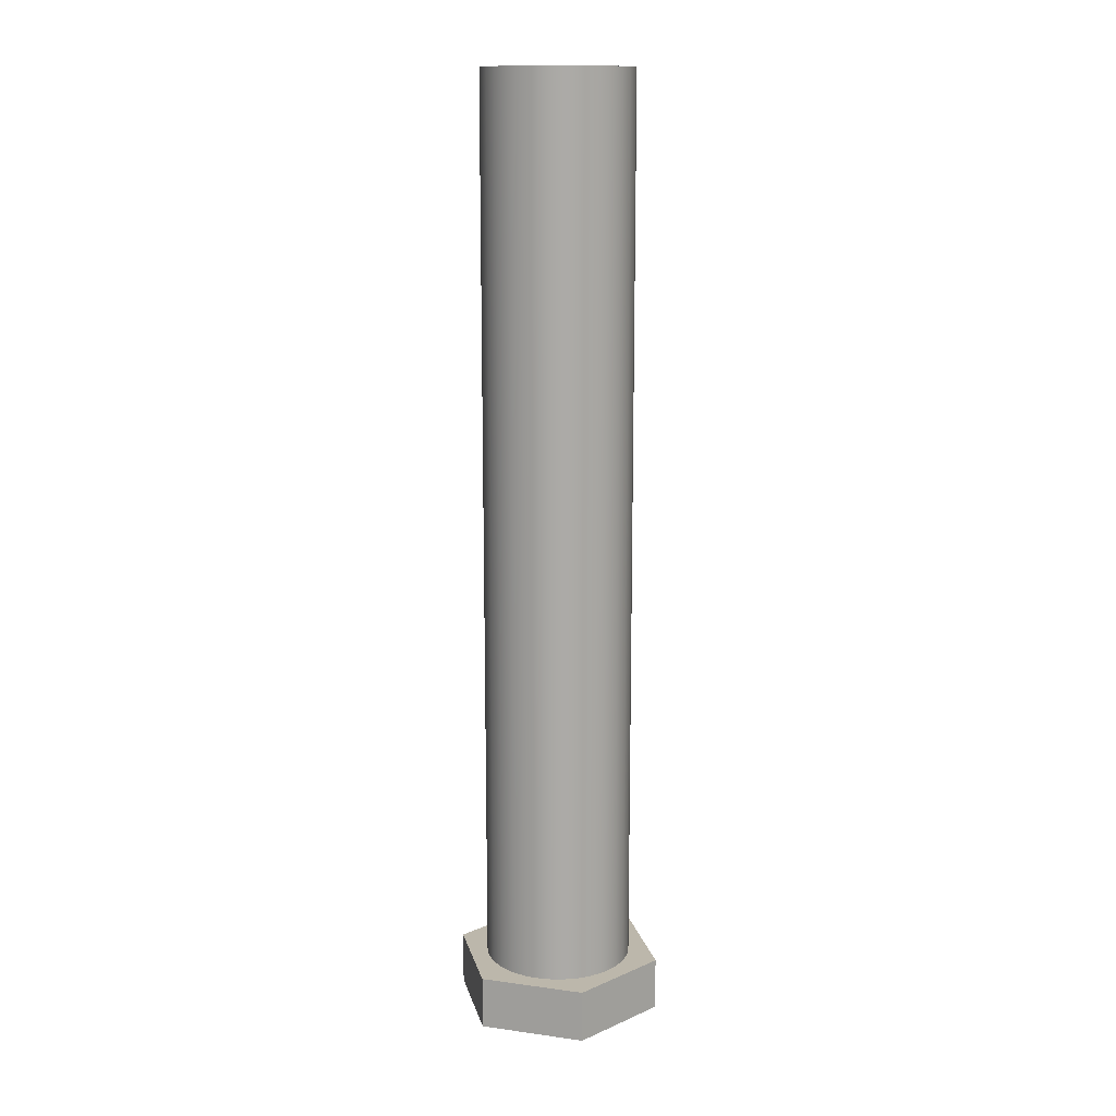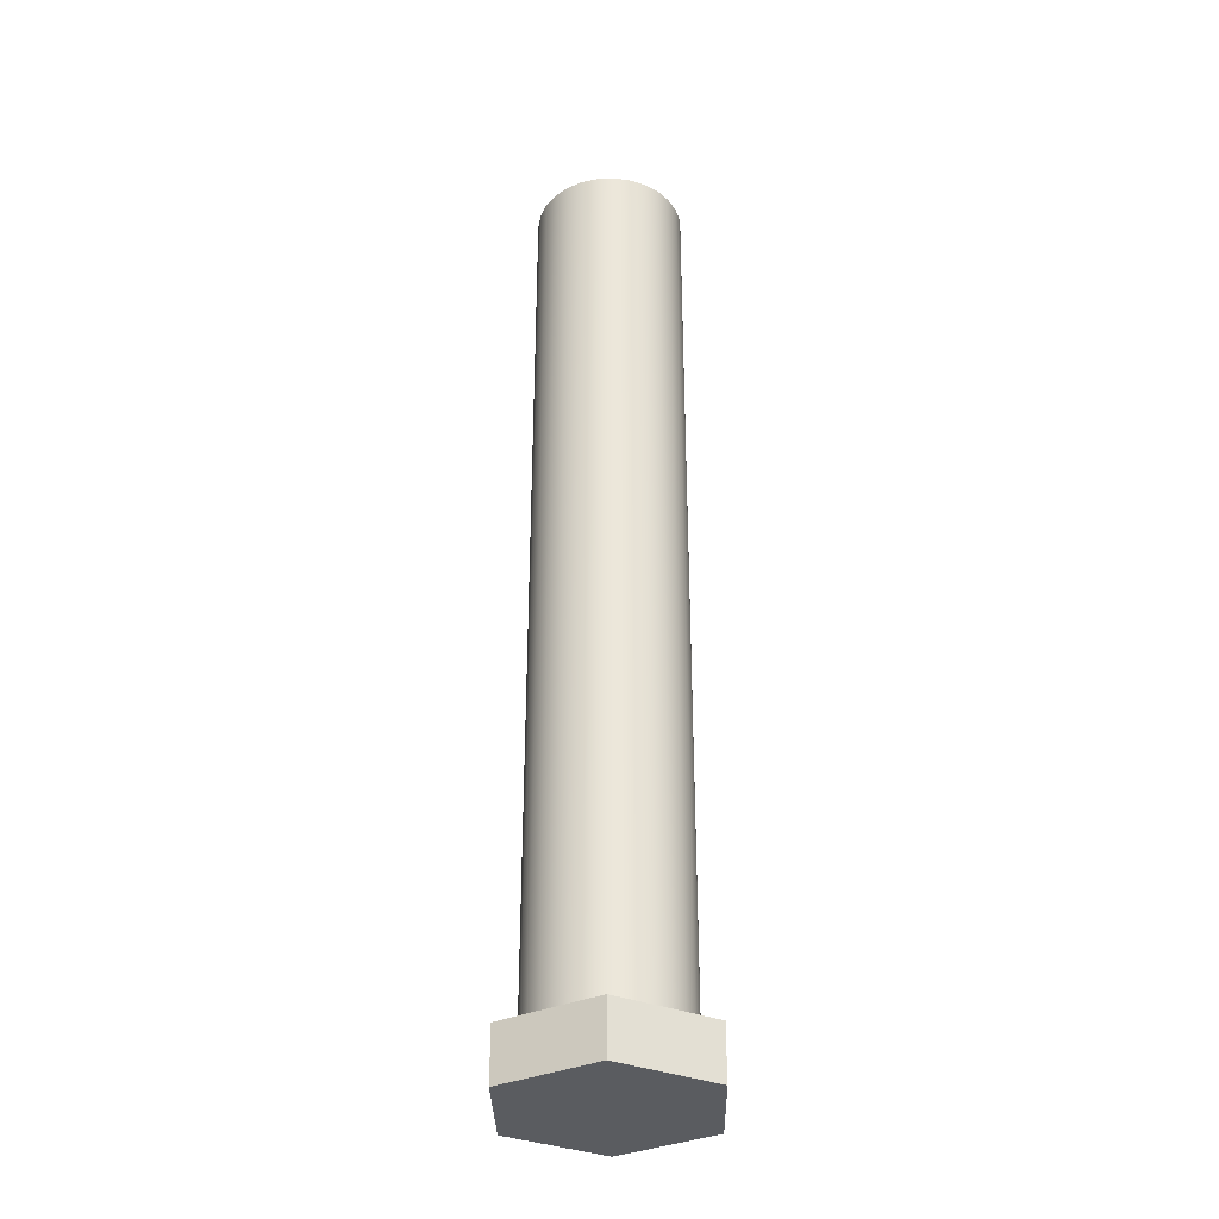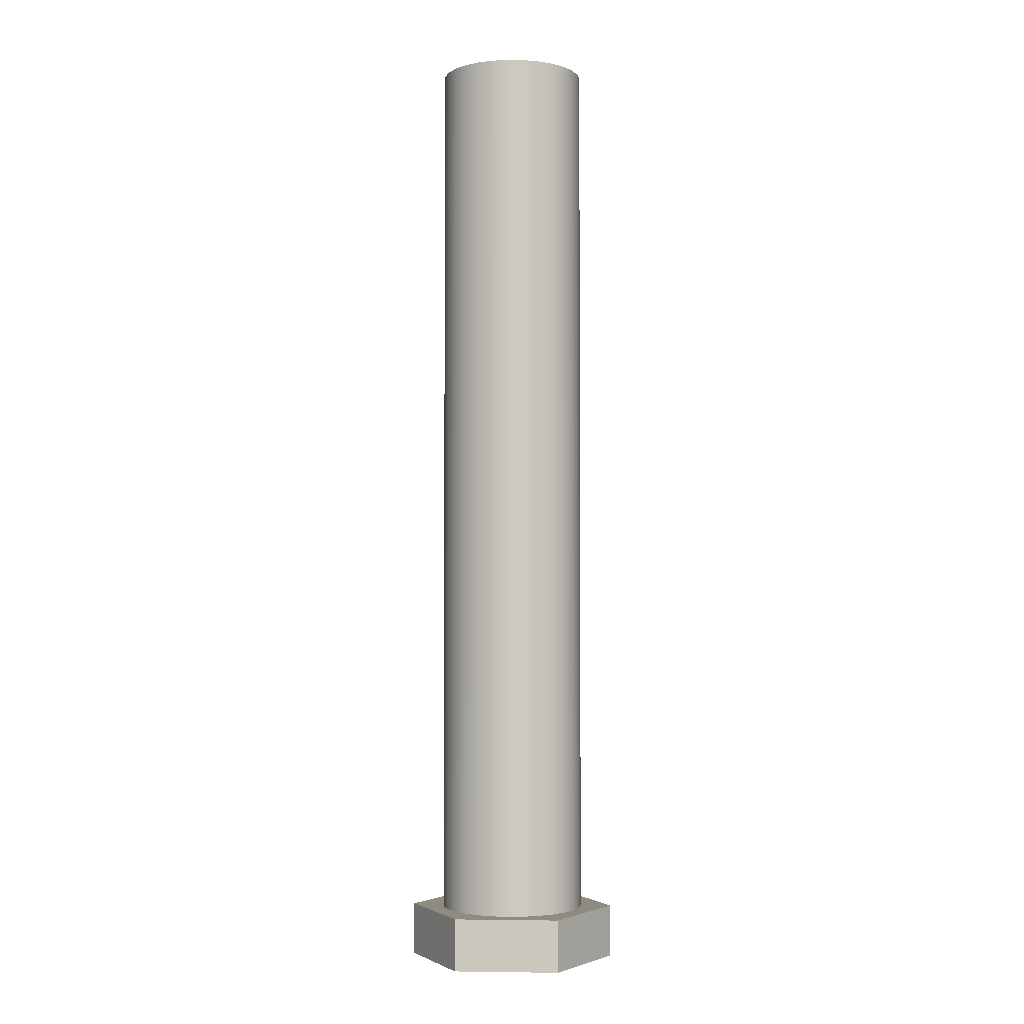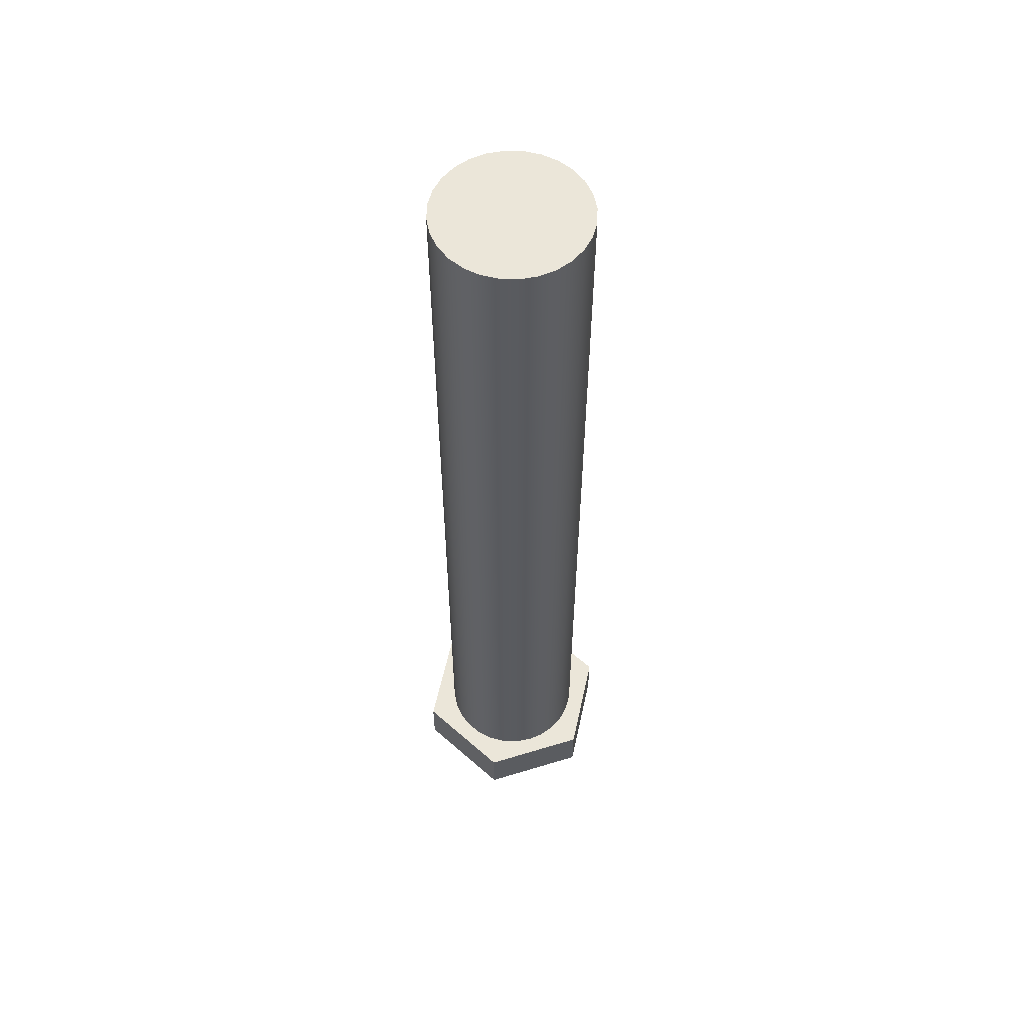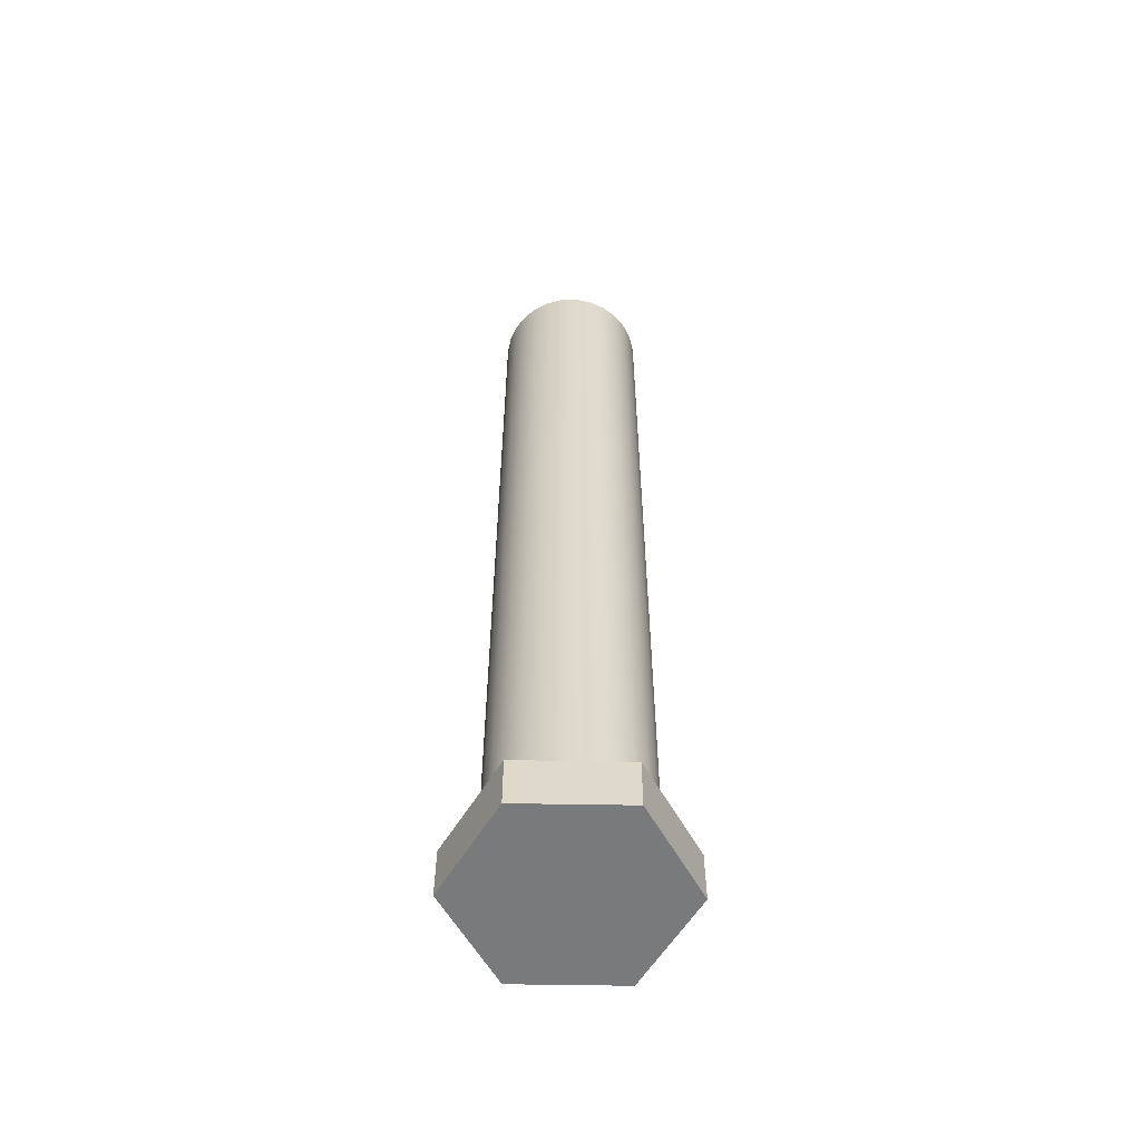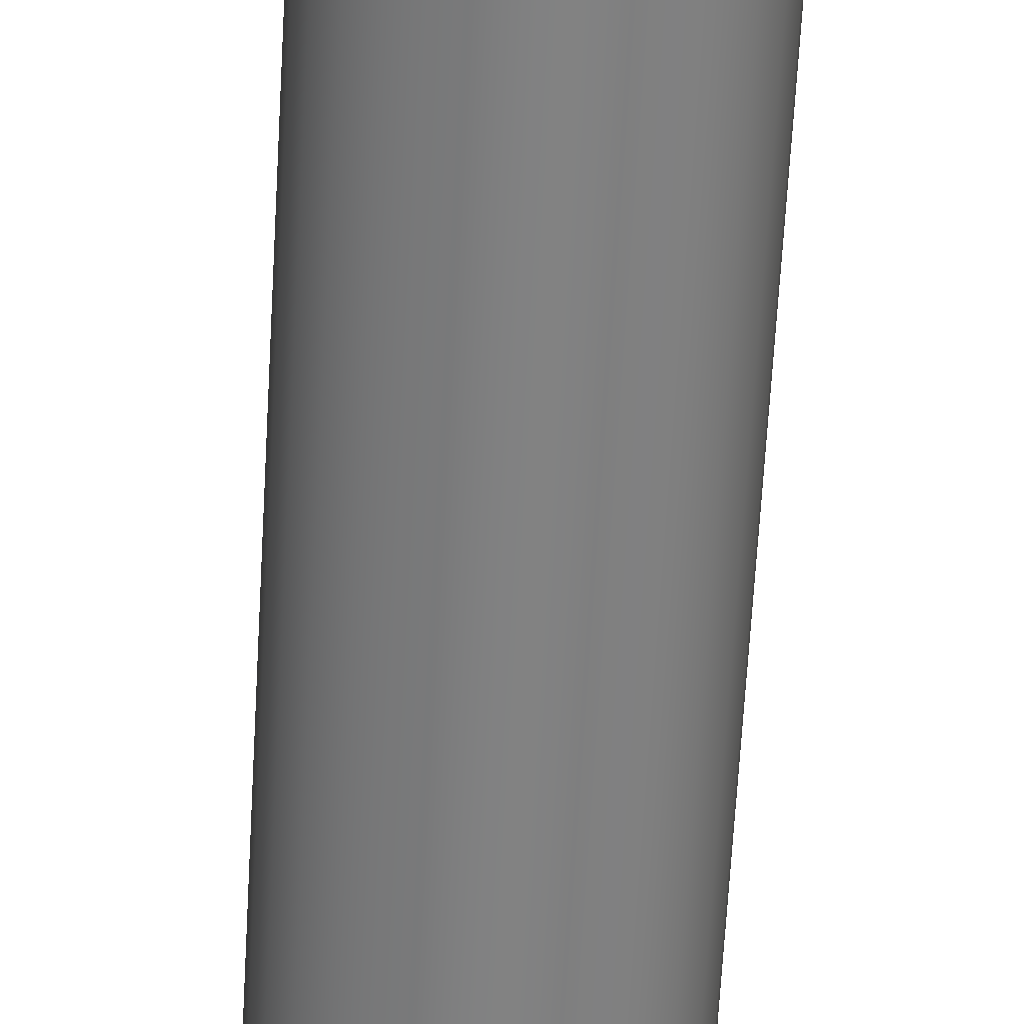
<metadata>
{"format":"obj","ext":"obj","renderer":"f3d","projection":"perspective","resolution":1024,"background":"white","views":[{"elev":14.3,"azim":-103.3,"up":"+Z"},{"elev":-33.9,"azim":151.1,"up":"+Z"},{"elev":-2.7,"azim":-176.3,"up":"+Z"},{"elev":57.3,"azim":-17.6,"up":"+Z"},{"elev":-58.0,"azim":59.0,"up":"+Z"},{"elev":-60.6,"azim":-3.1,"up":"+Y"}]}
</metadata>
<code>
v 1 0 0
v 0.5 0.866 0
v 0.5 0.866 0.5
v 1 0 0.5
v 0.5 -0.866 0
v 1 0 0
v 1 0 0.5
v 0.5 -0.866 0.5
v 0.5 0.866 0
v 1 0 0
v 0.5 -0.866 0
v -0.5 -0.866 0
v -1 1.11e-16 0
v -0.5 0.866 0
v -0.5 -0.866 0
v 0.5 -0.866 0
v 0.5 -0.866 0.5
v -0.5 -0.866 0.5
v 0.5 0.866 0
v -0.5 0.866 0
v -0.5 0.866 0.5
v 0.5 0.866 0.5
v -0.5 0.866 0
v -1 1.11e-16 0
v -1 1.11e-16 0.5
v -0.5 0.866 0.5
v -0.7 -8.573e-17 9
v -0.6824 -0.1558 9
v -0.6307 -0.3037 9
v -0.5473 -0.4364 9
v -0.4364 -0.5473 9
v -0.3037 -0.6307 9
v -0.1558 -0.6824 9
v 4.286e-17 -0.7 9
v 0.1558 -0.6824 9
v 0.3037 -0.6307 9
v 0.4364 -0.5473 9
v 0.5473 -0.4364 9
v 0.6307 -0.3037 9
v 0.6824 -0.1558 9
v 0.7 0 9
v 0.6824 0.1558 9
v 0.6307 0.3037 9
v 0.5473 0.4364 9
v 0.4364 0.5473 9
v 0.3037 0.6307 9
v 0.1558 0.6824 9
v 4.286e-17 0.7 9
v -0.1558 0.6824 9
v -0.3037 0.6307 9
v -0.4364 0.5473 9
v -0.5473 0.4364 9
v -0.6307 0.3037 9
v -0.6824 0.1558 9
v -0.7 8.573e-17 0.5
v -0.6824 0.1558 0.5
v -0.6307 0.3037 0.5
v -0.5473 0.4364 0.5
v -0.4364 0.5473 0.5
v -0.3037 0.6307 0.5
v -0.1558 0.6824 0.5
v 4.286e-17 0.7 0.5
v 0.1558 0.6824 0.5
v 0.3037 0.6307 0.5
v 0.4364 0.5473 0.5
v 0.5473 0.4364 0.5
v 0.6307 0.3037 0.5
v 0.6824 0.1558 0.5
v 0.7 0 0.5
v 0.6824 -0.1558 0.5
v 0.6307 -0.3037 0.5
v 0.5473 -0.4364 0.5
v 0.4364 -0.5473 0.5
v 0.3037 -0.6307 0.5
v 0.1558 -0.6824 0.5
v 4.286e-17 -0.7 0.5
v -0.1558 -0.6824 0.5
v -0.3037 -0.6307 0.5
v -0.4364 -0.5473 0.5
v -0.5473 -0.4364 0.5
v -0.6307 -0.3037 0.5
v -0.6824 -0.1558 0.5
v 1 0 0.5
v 0.5 0.866 0.5
v -0.5 0.866 0.5
v -1 1.11e-16 0.5
v -0.5 -0.866 0.5
v 0.5 -0.866 0.5
v -1 1.11e-16 0
v -0.5 -0.866 0
v -0.5 -0.866 0.5
v -1 1.11e-16 0.5
v -0.7 -8.573e-17 9
v -0.6824 0.1558 9
v -0.6307 0.3037 9
v -0.5473 0.4364 9
v -0.4364 0.5473 9
v -0.3037 0.6307 9
v -0.1558 0.6824 9
v 4.286e-17 0.7 9
v 0.1558 0.6824 9
v 0.3037 0.6307 9
v 0.4364 0.5473 9
v 0.5473 0.4364 9
v 0.6307 0.3037 9
v 0.6824 0.1558 9
v 0.7 0 9
v 0.6824 -0.1558 9
v 0.6307 -0.3037 9
v 0.5473 -0.4364 9
v 0.4364 -0.5473 9
v 0.3037 -0.6307 9
v 0.1558 -0.6824 9
v 4.286e-17 -0.7 9
v -0.1558 -0.6824 9
v -0.3037 -0.6307 9
v -0.4364 -0.5473 9
v -0.5473 -0.4364 9
v -0.6307 -0.3037 9
v -0.6824 -0.1558 9
v -0.7 8.573e-17 0.5
v -0.6824 -0.1558 0.5
v -0.6307 -0.3037 0.5
v -0.5473 -0.4364 0.5
v -0.4364 -0.5473 0.5
v -0.3037 -0.6307 0.5
v -0.1558 -0.6824 0.5
v 4.286e-17 -0.7 0.5
v 0.1558 -0.6824 0.5
v 0.3037 -0.6307 0.5
v 0.4364 -0.5473 0.5
v 0.5473 -0.4364 0.5
v 0.6307 -0.3037 0.5
v 0.6824 -0.1558 0.5
v 0.7 0 0.5
v 0.6824 0.1558 0.5
v 0.6307 0.3037 0.5
v 0.5473 0.4364 0.5
v 0.4364 0.5473 0.5
v 0.3037 0.6307 0.5
v 0.1558 0.6824 0.5
v 4.286e-17 0.7 0.5
v -0.1558 0.6824 0.5
v -0.3037 0.6307 0.5
v -0.4364 0.5473 0.5
v -0.5473 0.4364 0.5
v -0.6307 0.3037 0.5
v -0.6824 0.1558 0.5
v -0.7 8.573e-17 0.5
v -0.7 -8.573e-17 9
f 1 2 4
f 4 2 3
f 5 6 8
f 8 6 7
f 14 9 13
f 13 9 10
f 13 10 12
f 12 10 11
f 15 16 18
f 18 16 17
f 19 20 22
f 22 20 21
f 23 24 26
f 26 24 25
f 28 40 27
f 27 40 41
f 27 41 54
f 54 41 42
f 54 42 53
f 53 42 43
f 53 43 52
f 52 43 44
f 52 44 51
f 51 44 45
f 51 45 50
f 50 45 46
f 50 46 49
f 49 46 47
f 49 47 48
f 40 28 39
f 39 28 29
f 39 29 38
f 38 29 30
f 38 30 37
f 37 30 31
f 37 31 36
f 36 31 32
f 36 32 35
f 35 32 33
f 35 33 34
f 82 55 86
f 86 55 56
f 86 56 57
f 86 57 85
f 85 57 58
f 85 58 59
f 59 60 85
f 85 60 61
f 85 61 62
f 85 62 84
f 84 62 63
f 84 63 64
f 64 65 84
f 84 65 66
f 84 66 67
f 84 67 83
f 83 67 68
f 83 68 69
f 69 70 83
f 83 70 71
f 83 71 88
f 88 71 72
f 88 72 73
f 73 74 88
f 88 74 75
f 88 75 76
f 88 76 87
f 87 76 77
f 87 77 78
f 78 79 87
f 87 79 80
f 87 80 81
f 87 81 86
f 86 81 82
f 89 90 92
f 92 90 91
f 94 148 93
f 93 148 149
f 150 121 120
f 120 121 122
f 120 122 119
f 119 122 123
f 119 123 118
f 118 123 124
f 118 124 117
f 117 124 125
f 117 125 116
f 116 125 126
f 116 126 115
f 115 126 127
f 115 127 114
f 114 127 128
f 114 128 113
f 113 128 129
f 113 129 112
f 112 129 130
f 112 130 111
f 111 130 131
f 111 131 110
f 110 131 132
f 110 132 109
f 109 132 133
f 109 133 108
f 108 133 134
f 108 134 107
f 107 134 135
f 107 135 106
f 106 135 136
f 106 136 105
f 105 136 137
f 105 137 104
f 104 137 138
f 104 138 103
f 103 138 139
f 103 139 102
f 102 139 140
f 102 140 101
f 101 140 141
f 101 141 100
f 100 141 142
f 100 142 99
f 99 142 143
f 99 143 98
f 98 143 144
f 98 144 97
f 97 144 145
f 97 145 96
f 96 145 146
f 96 146 95
f 95 146 147
f 95 147 94
f 94 147 148

</code>
